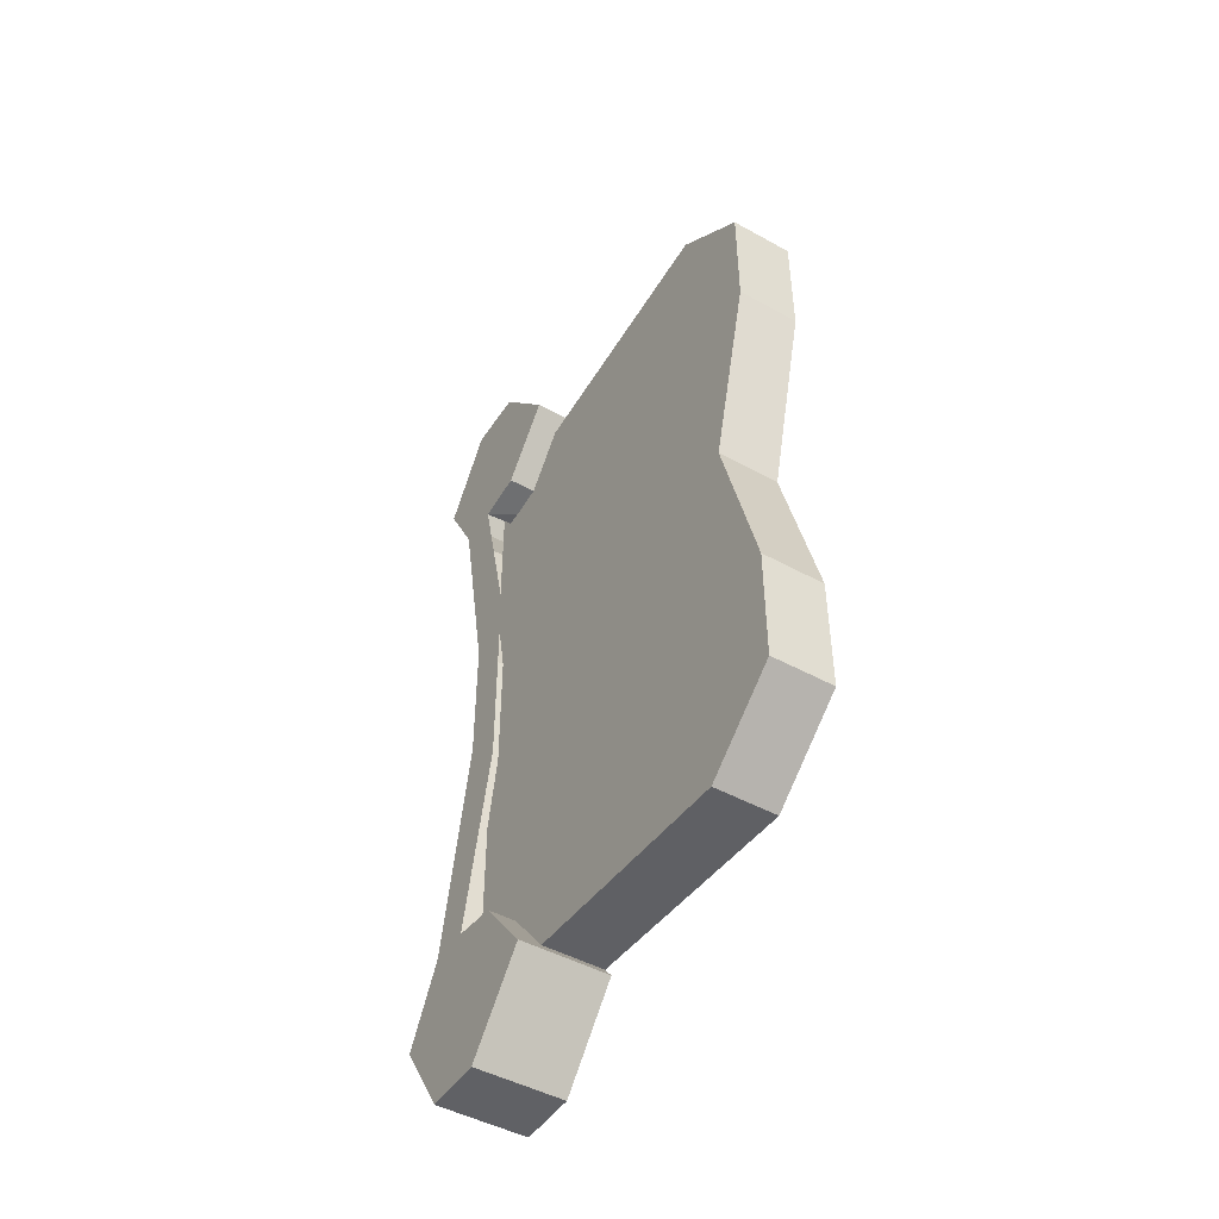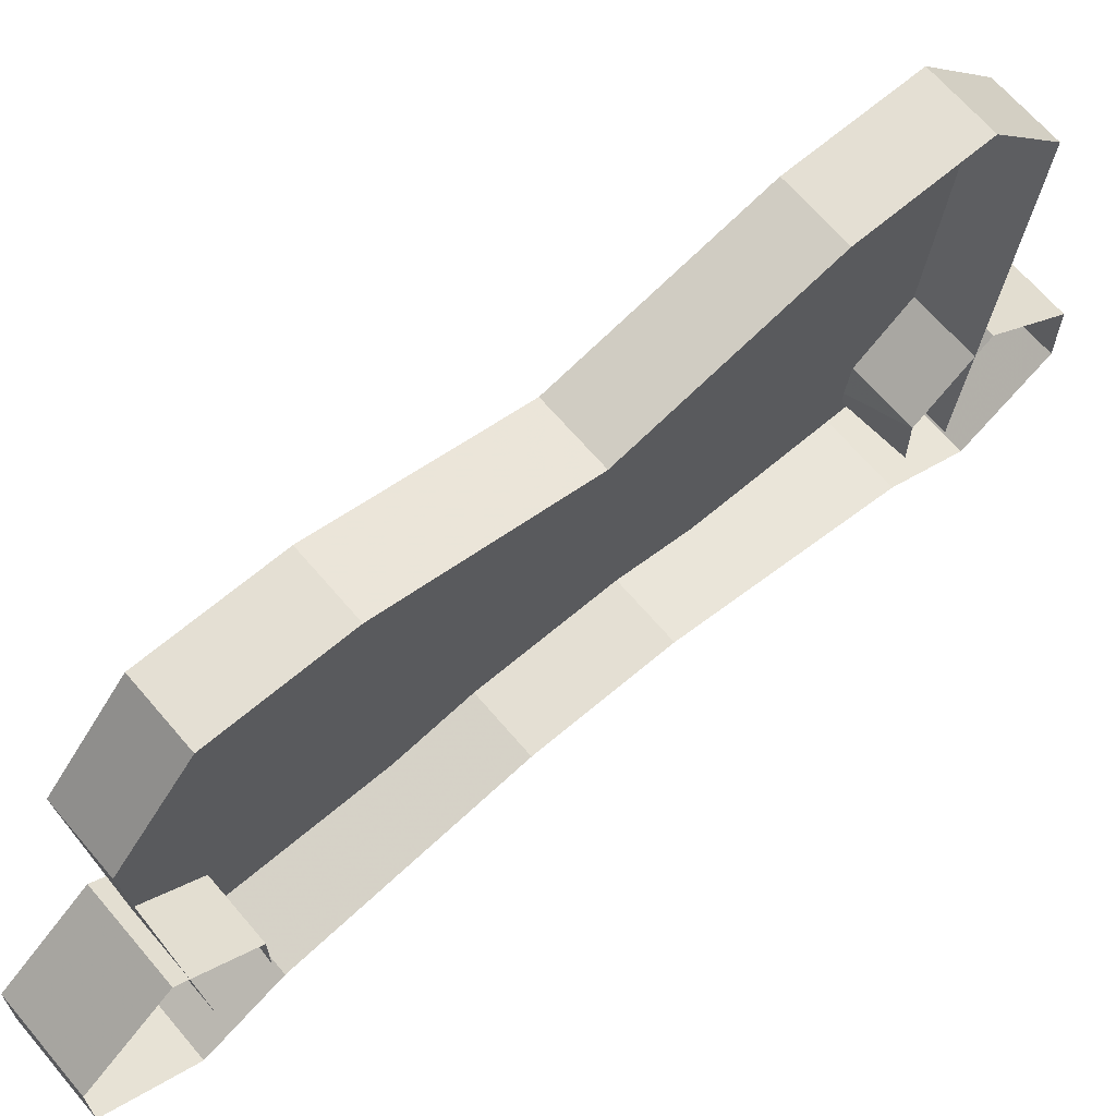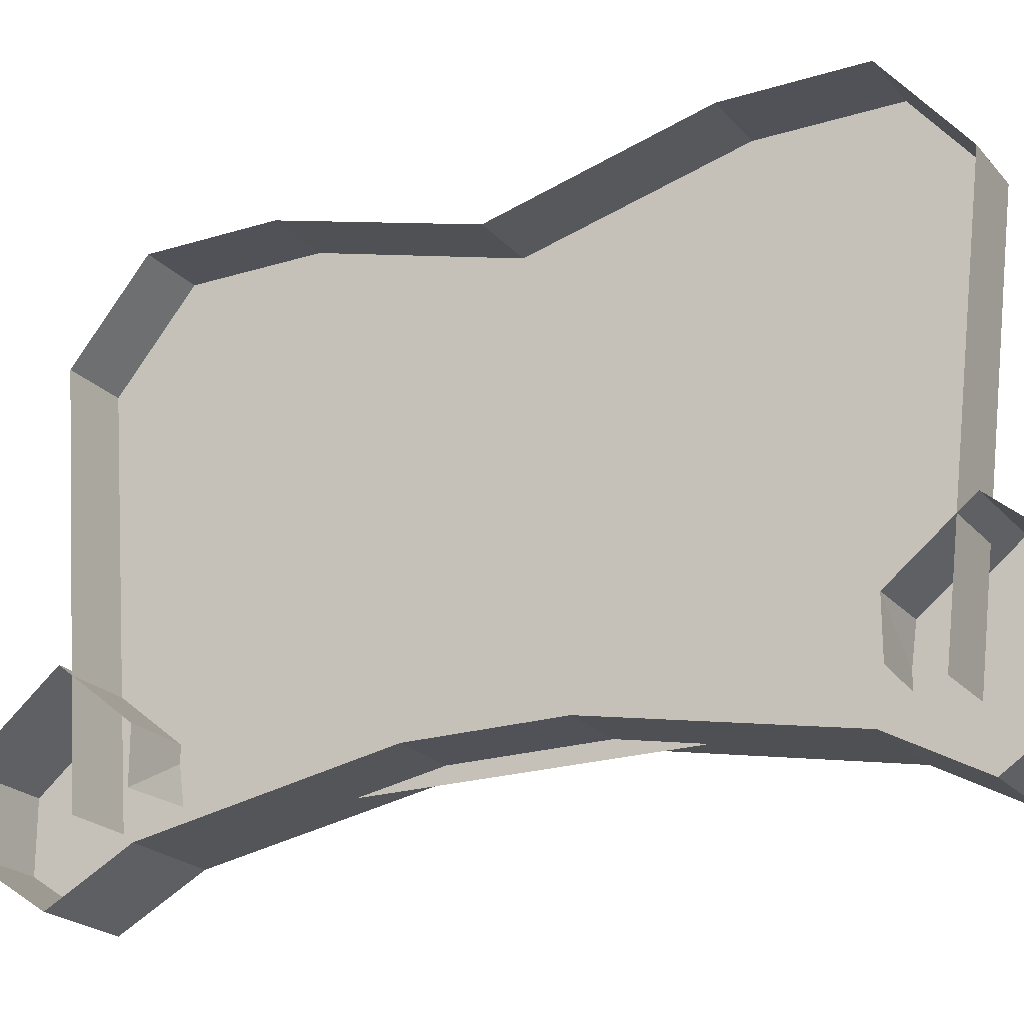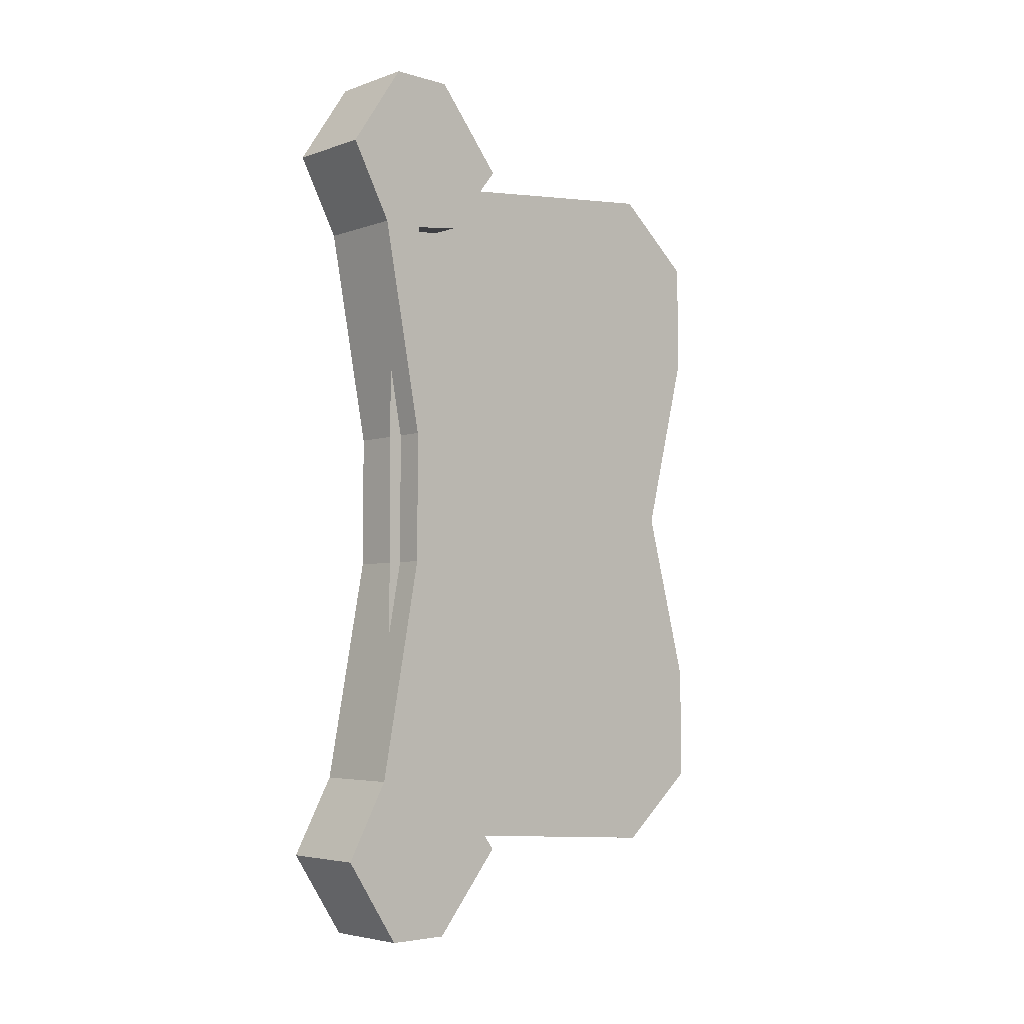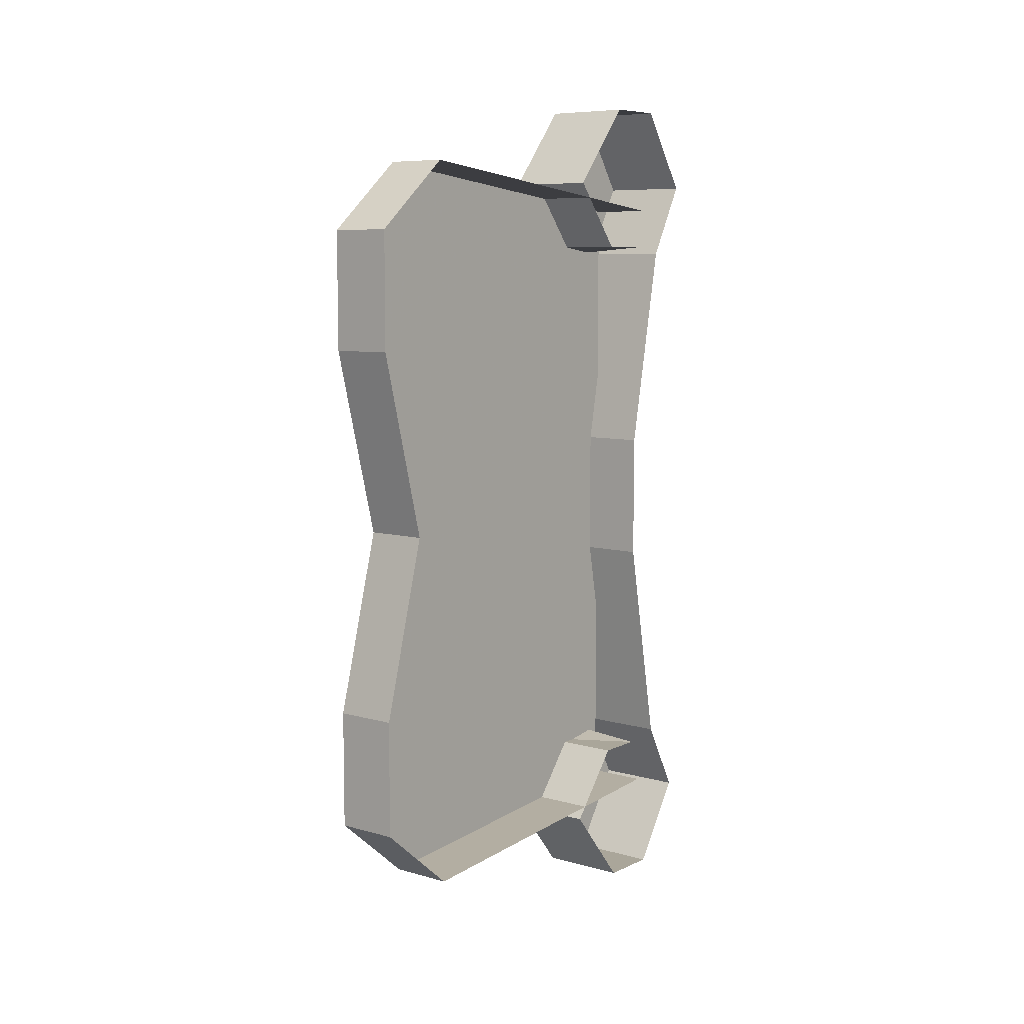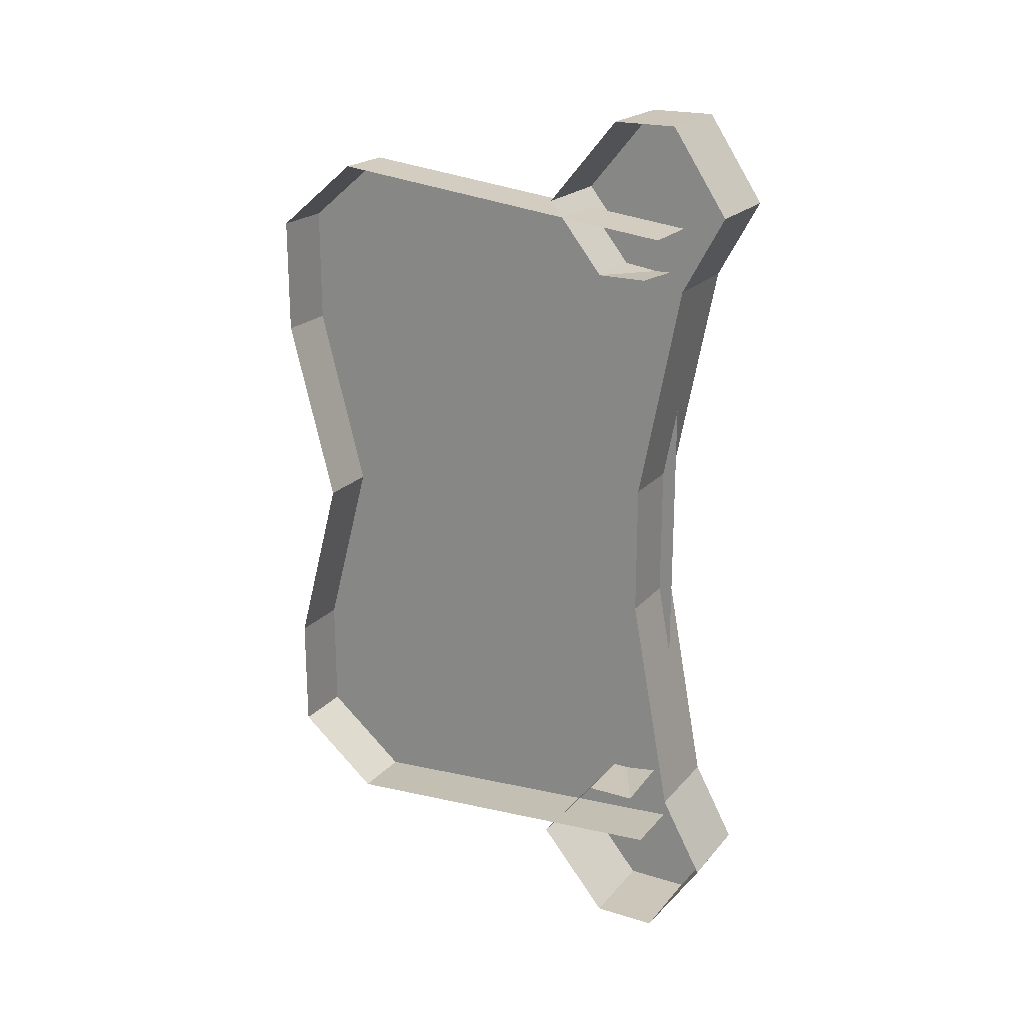
<metadata>
{"format":"obj","ext":"obj","renderer":"f3d","projection":"perspective","resolution":1024,"background":"white","views":[{"elev":-47.4,"azim":148.1,"up":"+Z"},{"elev":66.5,"azim":-130.4,"up":"+Y"},{"elev":-21.5,"azim":-61.1,"up":"+Y"},{"elev":-4.6,"azim":47.3,"up":"+Z"},{"elev":7.8,"azim":-142.0,"up":"+Z"},{"elev":20.9,"azim":-61.2,"up":"+Z"}]}
</metadata>
<code>
v -0.3984 -1.539 -0.07031
v -0.5 -1.539 -0.07031
v -0.5 -1.586 -0.3203
v -0.3984 -1.586 -0.3203
v -0.3984 -1.539 -0.3203
v -0.3984 -1.492 -0.1094
v -0.3984 -1.492 0.125
v -0.3984 -1.539 0.07812
v -0.5 -1.539 0.07812
v -0.3984 -1.586 0.3203
v -0.5 -1.586 0.3203
v -0.3984 -1.633 0.4062
v -0.5 -1.633 0.4062
v -0.3984 -1.57 0.5
v -0.5 -1.57 0.5
v -0.3984 -1.5 0.5
v -0.5 -1.5 0.5
v -0.3984 -1.422 0.4062
v -0.5 -1.422 0.4062
v -0.3984 -1.484 0.3281
v -0.5 -1.484 0.3281
v -0.3984 -1.539 0.3203
v -0.5 -1.539 0.3281
v -0.5 -1.633 -0.4062
v -0.3984 -1.633 -0.4062
v -0.3984 -1.586 -0.4062
v -0.3984 -1.57 -0.4062
v -0.3984 -1.539 -0.3516
v -0.3984 -1.484 -0.3281
v -0.5 -1.539 -0.3281
v -0.5 -1.484 -0.3281
v -0.3984 -1.422 -0.4062
v -0.5 -1.422 -0.4062
v -0.3984 -1.5 -0.5
v -0.5 -1.5 -0.5
v -0.3984 -1.57 -0.5
v -0.5 -1.57 -0.5
v -0.3984 -1.539 -0.4609
v -0.3984 -1.539 -0.4453
v -0.3984 -1.531 -0.4219
v -0.3984 -1.547 -0.4062
v -0.3984 -1.516 -0.3672
v -0.3984 -1.477 -0.4062
v -0.3984 -1.492 -0.4062
v -0.3984 -1.523 -0.4141
v -0.3984 -1.531 -0.4062
v -0.3984 -1.516 -0.3828
v -0.3984 -1.586 0.4062
v -0.3984 -1.539 0.3516
v -0.3984 -1.57 0.4062
v -0.3984 -1.539 0.4609
v -0.3984 -1.477 0.4062
v -0.3984 -1.516 0.3672
v -0.3984 -1.547 0.4062
v -0.3984 -1.539 0.4453
v -0.3984 -1.492 0.4062
v -0.3984 -1.516 0.3828
v -0.3984 -1.531 0.4062
v -0.3984 -1.523 0.4141
v -0.3984 -1.531 0.4219
v -0.4297 -1.555 -0.3828
v -0.5 -1.555 -0.3828
v -0.5 -1.148 -0.4141
v -0.4297 -1.148 -0.4141
v -0.4297 -1.055 -0.3359
v -0.4297 -1.055 -0.2031
v -0.4297 -1.109 0
v -0.4297 -1.555 0.375
v -0.4297 -1.055 0.2109
v -0.4297 -1.055 0.3438
v -0.4297 -1.148 0.4219
v -0.5 -1.555 0.375
v -0.5 -1.148 0.4219
v -0.5 -1.055 0.3438
v -0.5 -1.055 0.2109
v -0.5 -1.109 0
v -0.5 -1.055 -0.2031
v -0.5 -1.055 -0.3359
v -0.4141 -1.352 -0.05469
v -0.4141 -1.305 -0.03906
v -0.4141 -1.367 -0.03125
v -0.4141 -1.375 -0.03906
v -0.4141 -1.359 -0.0625
v -0.4141 -1.375 -0.09375
v -0.4141 -1.391 -0.09375
v -0.4141 -1.398 -0.07031
v -0.4141 -1.438 -0.0625
v -0.4141 -1.422 -0.07031
v -0.4141 -1.375 0.01562
v -0.4141 -1.375 -0.007812
v -0.4141 -1.32 0.03125
v -0.4141 -1.359 0.05469
v -0.4141 -1.375 0.05469
v -0.4141 -1.383 0.01562
v -0.4141 -1.383 -0.007812
v -0.4141 -1.32 -0.007812
v -0.4141 -1.305 0
v -0.4141 -1.305 0.03125
v -0.4141 -1.305 0.08594
v -0.4141 -1.297 -0.03125
v -0.4141 -1.305 -0.007812
v -0.4141 -1.289 0.007812
v -0.4141 -1.289 0.03125
v -0.4141 -1.273 0.05469
v -0.4141 -1.242 0.05469
v -0.4141 -1.25 0.1484
v -0.4141 -1.234 0.1641
v -0.4141 -1.227 0.02344
v -0.4141 -1.211 0.1641
v -0.4141 -1.195 0.1562
v -0.4141 -1.18 0.1172
v -0.4141 -1.172 0.07812
v -0.4141 -1.18 0.04688
v -0.4141 -1.164 -0.01562
v -0.4141 -1.211 -0.007812
v -0.4141 -1.211 -0.03906
v -0.4141 -1.164 -0.04688
v -0.4141 -1.172 -0.09375
v -0.4141 -1.172 -0.1484
v -0.4141 -1.18 -0.1719
v -0.4141 -1.203 -0.1797
v -0.4141 -1.227 -0.1641
v -0.4141 -1.227 -0.03125
v -0.4141 -1.266 -0.1406
v -0.4141 -1.273 -0.03906
v -0.4141 -1.297 -0.1328
v -0.4141 -1.289 -0.04688
v -0.4141 -1.328 -0.09375
v -0.4141 -1.281 -0.03125
v -0.4141 -1.281 0
v -0.4141 -1.266 0.007812
v -0.4141 -1.273 0.02344
v -0.4141 -1.25 0.03125
v -0.4141 -1.234 0.01562
v -0.4141 -1.227 0
v -0.4141 -1.266 0
v -0.4141 -1.445 -0.03906
v -0.4141 -1.422 -0.007812
v -0.4141 -1.438 -0.01562
v -0.4141 -1.445 0.007812
v -0.4141 -1.445 0.03125
v -0.4141 -1.43 0.07031
v -0.4141 -1.383 0.07812
v -0.4141 -1.398 0.08594
f 1 2 3
f 1 3 4
f 1 8 2
f 2 8 9
f 9 8 10
f 9 10 11
f 11 10 12
f 11 12 13
f 13 12 14
f 13 14 15
f 15 14 16
f 15 16 17
f 17 16 18
f 17 18 19
f 19 18 20
f 19 20 21
f 4 3 24
f 4 24 25
f 5 26 27
f 5 27 28
f 31 29 32
f 31 32 33
f 33 32 34
f 33 34 35
f 35 34 36
f 35 36 37
f 37 36 25
f 37 25 24
f 26 38 39
f 26 39 27
f 38 43 44
f 38 44 39
f 40 45 41
f 41 45 46
f 41 46 47
f 41 47 42
f 42 47 43
f 43 47 44
f 48 22 49
f 48 49 50
f 48 50 51
f 50 55 51
f 51 55 52
f 52 55 56
f 52 56 53
f 53 56 57
f 53 57 58
f 53 58 54
f 54 58 59
f 54 59 60
f 61 62 63
f 61 63 64
f 68 71 72
f 72 71 73
f 73 71 70
f 73 70 74
f 74 70 69
f 74 69 75
f 75 69 67
f 75 67 76
f 76 67 66
f 76 66 77
f 77 66 65
f 77 65 78
f 78 65 64
f 78 64 63
f 1 4 5
f 1 5 6
f 1 6 7
f 1 7 8
f 21 20 22
f 21 22 23
f 4 25 5
f 5 25 26
f 5 28 29
f 5 29 30
f 30 29 31
f 26 25 36
f 26 36 38
f 27 39 40
f 27 40 41
f 27 41 42
f 27 42 28
f 28 42 29
f 29 42 43
f 29 43 32
f 32 43 38
f 32 38 34
f 34 38 36
f 39 44 45
f 39 45 40
f 44 47 46
f 44 46 45
f 7 22 10
f 7 10 8
f 48 12 10
f 48 10 22
f 48 51 12
f 12 51 14
f 14 51 16
f 16 51 52
f 16 52 18
f 18 52 53
f 18 53 20
f 20 53 22
f 22 53 49
f 49 53 54
f 49 54 50
f 50 54 55
f 54 60 55
f 55 60 56
f 56 60 59
f 56 59 57
f 57 59 58
f 61 64 65
f 61 65 66
f 61 66 67
f 61 67 68
f 68 67 69
f 68 69 70
f 68 70 71
f 79 80 81
f 83 82 84
f 84 82 85
f 85 82 86
f 86 82 87
f 86 87 88
f 89 90 91
f 89 91 92
f 90 81 96
f 90 96 91
f 91 98 99
f 91 99 92
f 80 96 81
f 97 102 98
f 98 102 103
f 98 103 104
f 98 104 99
f 99 104 105
f 99 105 106
f 106 105 107
f 107 105 108
f 107 108 109
f 109 108 110
f 110 108 111
f 111 108 112
f 112 108 113
f 113 108 114
f 114 108 115
f 114 115 116
f 114 116 117
f 117 116 118
f 118 116 119
f 119 116 120
f 120 116 121
f 121 116 122
f 122 116 123
f 122 123 124
f 124 123 125
f 124 125 126
f 126 125 127
f 126 127 128
f 128 127 79
f 79 127 80
f 100 129 130
f 100 130 101
f 131 134 132
f 132 134 133
f 135 136 125
f 135 125 123
f 82 95 87
f 87 95 137
f 137 95 138
f 137 138 139
f 94 138 95
f 138 94 140
f 140 94 141
f 141 94 93
f 141 93 142
f 142 93 143
f 142 143 144
f 79 81 82
f 79 82 83
f 89 92 93
f 89 93 94
f 89 94 90
f 90 94 95
f 90 95 81
f 81 95 82
f 91 96 97
f 91 97 98
f 96 80 100
f 96 100 101
f 96 101 97
f 97 101 102
f 80 127 100
f 100 127 129
f 101 130 102
f 102 130 131
f 102 131 132
f 102 132 103
f 103 132 104
f 104 132 133
f 104 133 105
f 105 133 134
f 105 134 108
f 108 134 135
f 108 135 115
f 115 135 123
f 115 123 116
f 127 125 129
f 129 125 136
f 129 136 130
f 130 136 131
f 131 136 135
f 131 135 134

</code>
